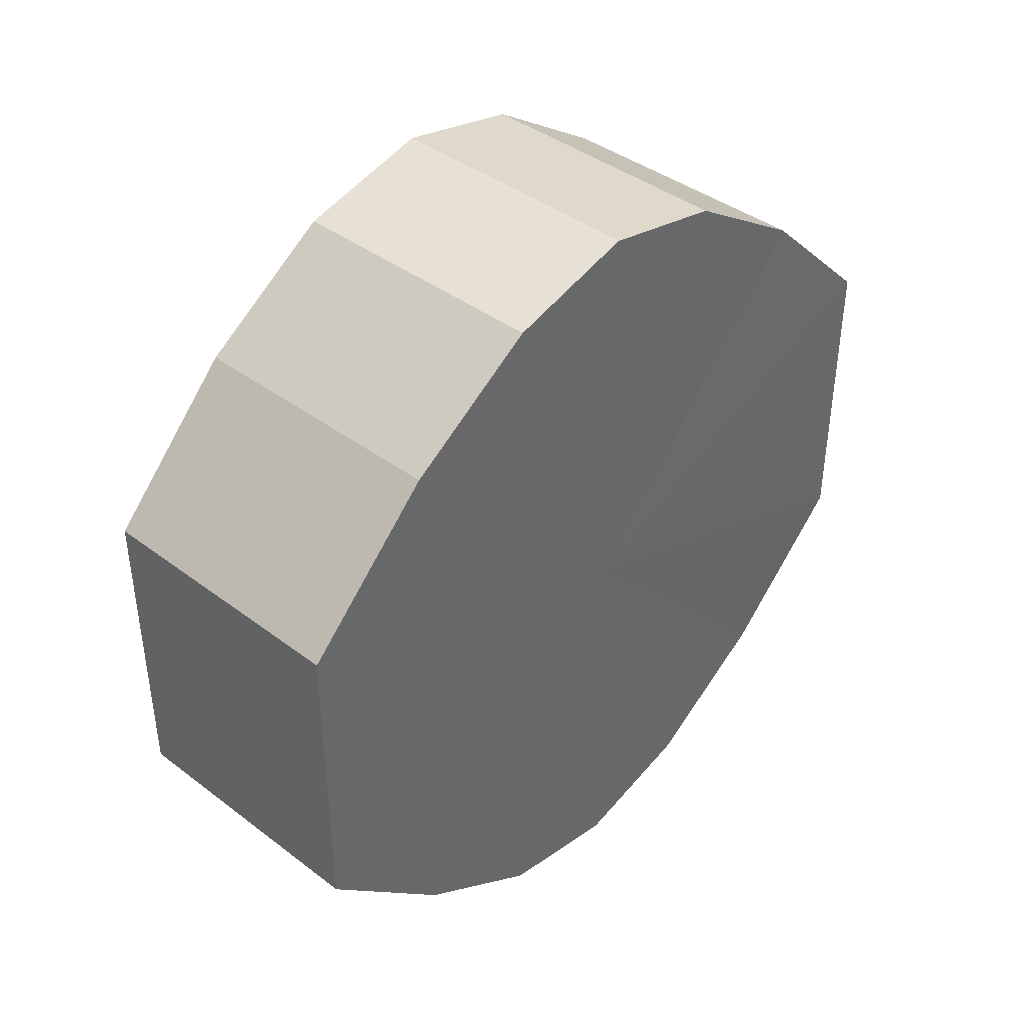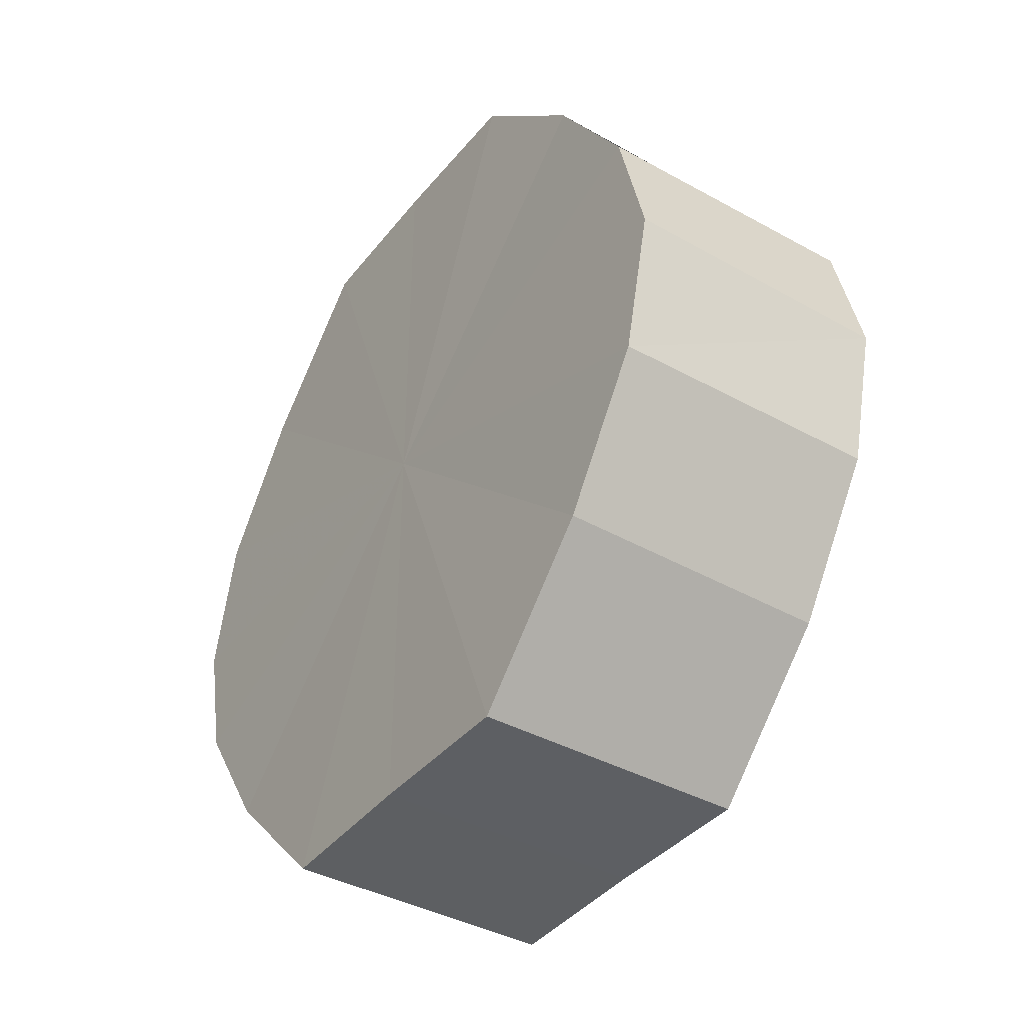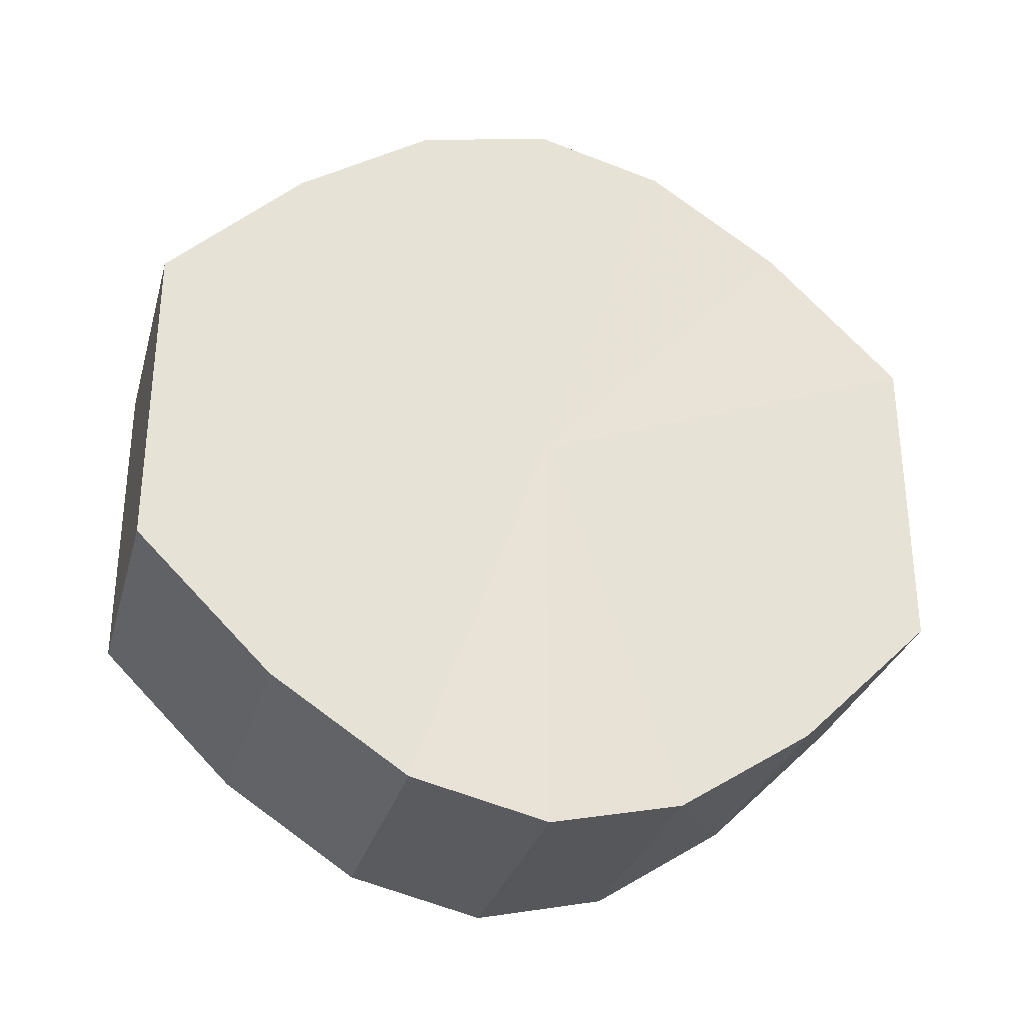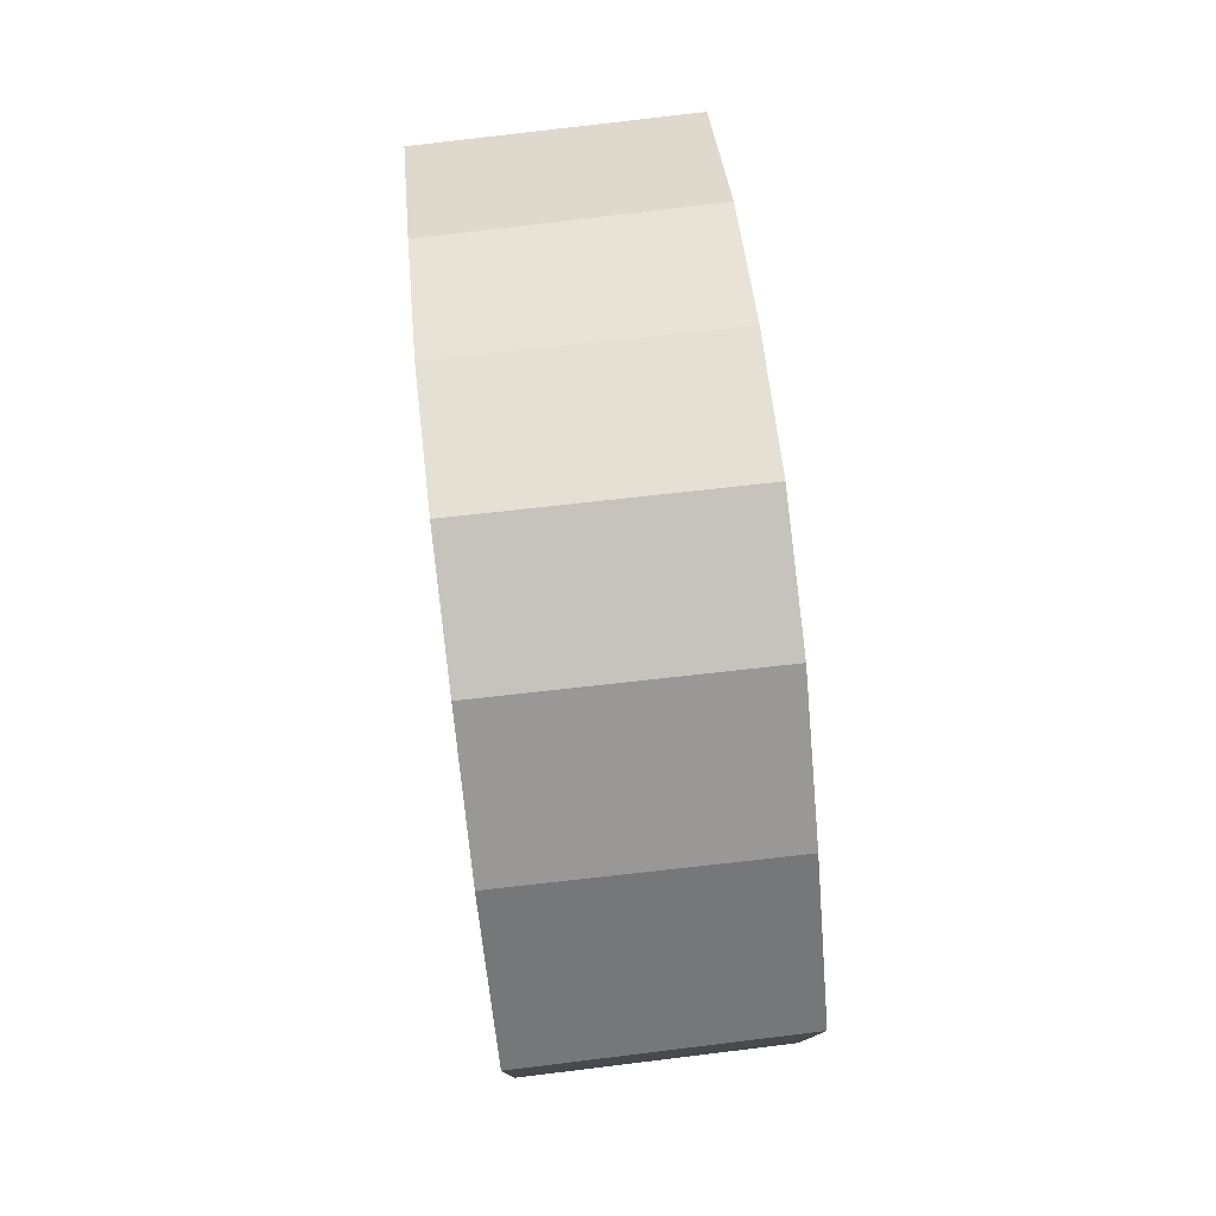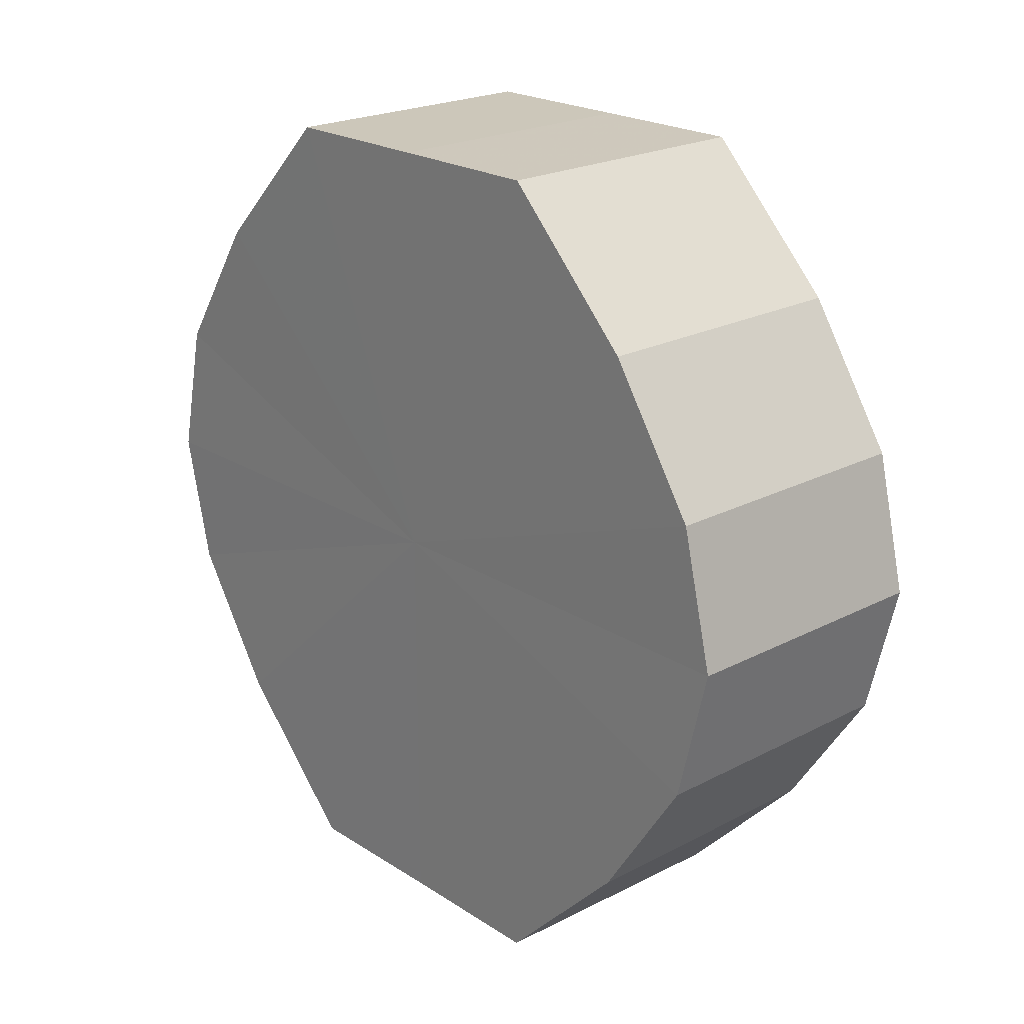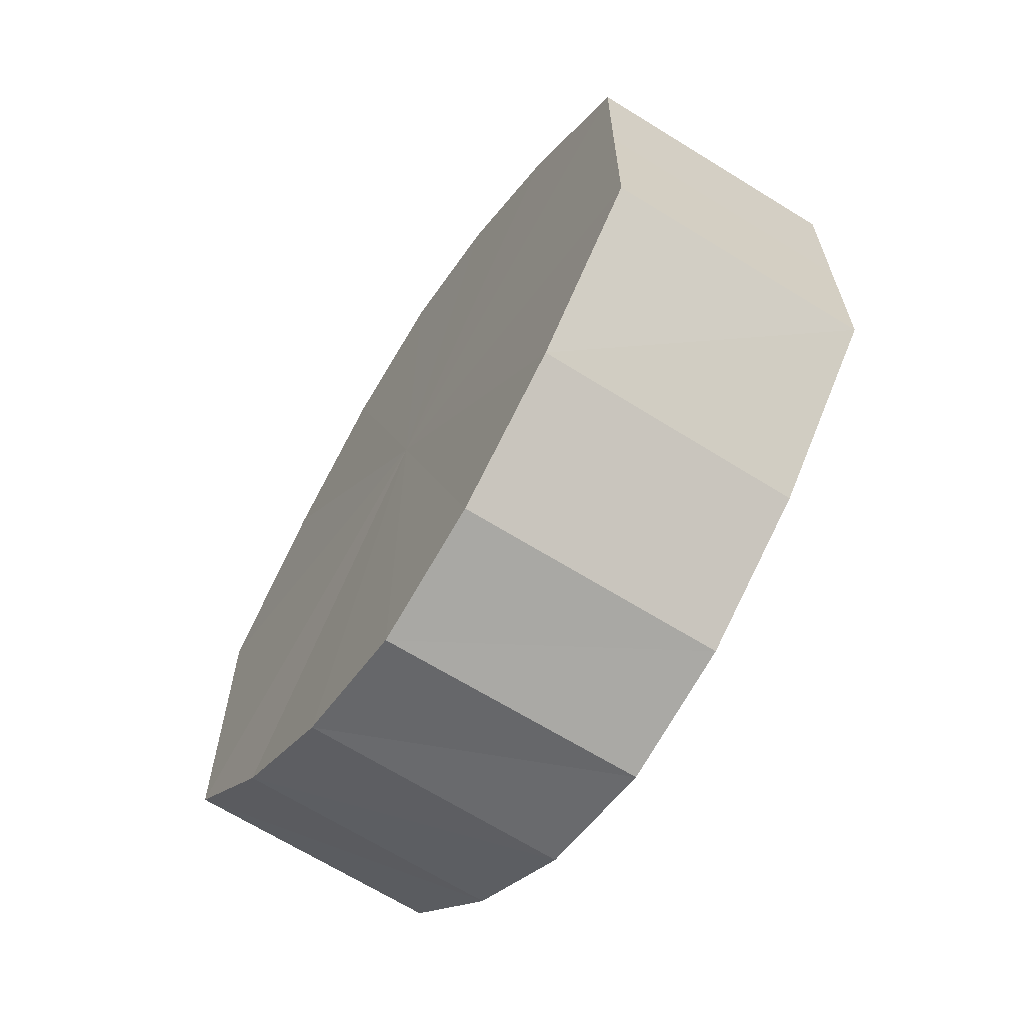
<metadata>
{"format":"obj","ext":"obj","renderer":"f3d","projection":"perspective","resolution":1024,"background":"white","views":[{"elev":41.2,"azim":-137.7,"up":"+Z"},{"elev":-40.0,"azim":145.6,"up":"+Y"},{"elev":-30.6,"azim":75.0,"up":"+Z"},{"elev":78.4,"azim":173.4,"up":"+Z"},{"elev":21.8,"azim":-41.7,"up":"+Y"},{"elev":-64.1,"azim":-32.3,"up":"+Z"}]}
</metadata>
<code>
o 18376
v 2177 1872 9.219
v 2177 1871 9.222
v 2177 1872 9.219
v 2177 1871 9.228
v 2177 1871 9.222
v 2177 1872 9.222
v 2177 1872 9.222
v 2177 1871 9.238
v 2177 1871 9.228
v 2177 1872 9.228
v 2177 1872 9.228
v 2177 1871 9.25
v 2177 1871 9.238
v 2177 1872 9.238
v 2177 1872 9.238
v 2177 1871 9.262
v 2177 1871 9.25
v 2177 1872 9.25
v 2177 1872 9.25
v 2177 1871 9.272
v 2177 1871 9.262
v 2177 1872 9.262
v 2177 1872 9.262
v 2177 1871 9.278
v 2177 1871 9.272
v 2177 1872 9.272
v 2177 1872 9.272
v 2177 1872 9.281
v 2177 1871 9.278
v 2177 1872 9.278
v 2177 1872 9.278
v 2177 1872 9.281
v 2177 1872 9.219
v 2177 1871 9.222
v 2177 1871 9.222
v 2177 1871 9.228
v 2177 1871 9.228
v 2177 1872 9.222
v 2177 1872 9.219
v 2177 1872 9.228
v 2177 1872 9.222
v 2177 1871 9.238
v 2177 1871 9.238
v 2177 1872 9.238
v 2177 1872 9.228
v 2177 1872 9.25
v 2177 1872 9.238
v 2177 1871 9.25
v 2177 1871 9.25
v 2177 1872 9.262
v 2177 1872 9.25
v 2177 1872 9.272
v 2177 1872 9.262
v 2177 1871 9.262
v 2177 1871 9.262
v 2177 1872 9.278
v 2177 1872 9.272
v 2177 1872 9.281
v 2177 1872 9.278
v 2177 1871 9.272
v 2177 1871 9.272
v 2177 1871 9.278
v 2177 1872 9.281
v 2177 1871 9.278
v 2177 1872 9.25
v 2177 1871 9.222
v 2177 1872 9.219
v 2177 1871 9.228
v 2177 1872 9.222
v 2177 1871 9.238
v 2177 1872 9.228
v 2177 1871 9.25
v 2177 1872 9.238
v 2177 1871 9.262
v 2177 1872 9.25
v 2177 1871 9.272
v 2177 1872 9.262
v 2177 1871 9.278
v 2177 1872 9.272
v 2177 1872 9.281
v 2177 1872 9.278
v 2177 1872 9.25
v 2177 1872 9.219
v 2177 1871 9.222
v 2177 1872 9.222
v 2177 1871 9.228
v 2177 1872 9.228
v 2177 1871 9.238
v 2177 1872 9.238
v 2177 1871 9.25
v 2177 1872 9.25
v 2177 1871 9.262
v 2177 1872 9.262
v 2177 1871 9.272
v 2177 1872 9.272
v 2177 1871 9.278
v 2177 1872 9.278
v 2177 1872 9.281
f 1 2 3
f 2 4 5
f 6 1 7
f 4 8 9
f 10 6 11
f 8 12 13
f 14 10 15
f 12 16 17
f 18 14 19
f 16 20 21
f 22 18 23
f 20 24 25
f 26 22 27
f 24 28 29
f 30 26 31
f 28 30 32
f 33 34 35
f 35 36 37
f 38 39 33
f 40 41 38
f 37 42 43
f 44 45 40
f 46 47 44
f 43 48 49
f 50 51 46
f 52 53 50
f 49 54 55
f 56 57 52
f 58 59 56
f 55 60 61
f 62 63 58
f 61 64 62
f 65 66 67
f 65 68 66
f 65 67 69
f 65 70 68
f 65 69 71
f 65 72 70
f 65 71 73
f 65 74 72
f 65 73 75
f 65 76 74
f 65 75 77
f 65 78 76
f 65 77 79
f 65 80 78
f 65 79 81
f 65 81 80
f 82 83 84
f 82 85 83
f 82 84 86
f 82 87 85
f 82 86 88
f 82 89 87
f 82 88 90
f 82 91 89
f 82 90 92
f 82 93 91
f 82 92 94
f 82 95 93
f 82 94 96
f 82 97 95
f 82 96 98
f 82 98 97

</code>
